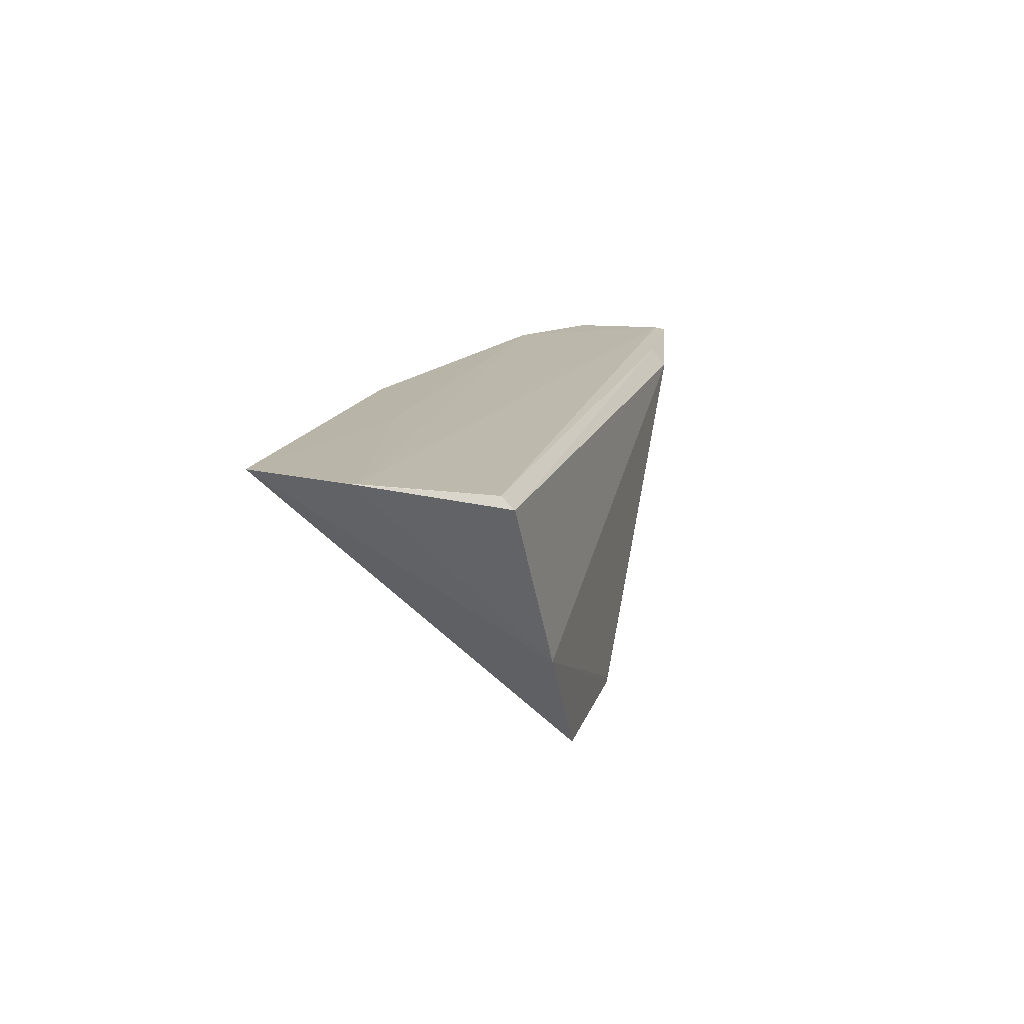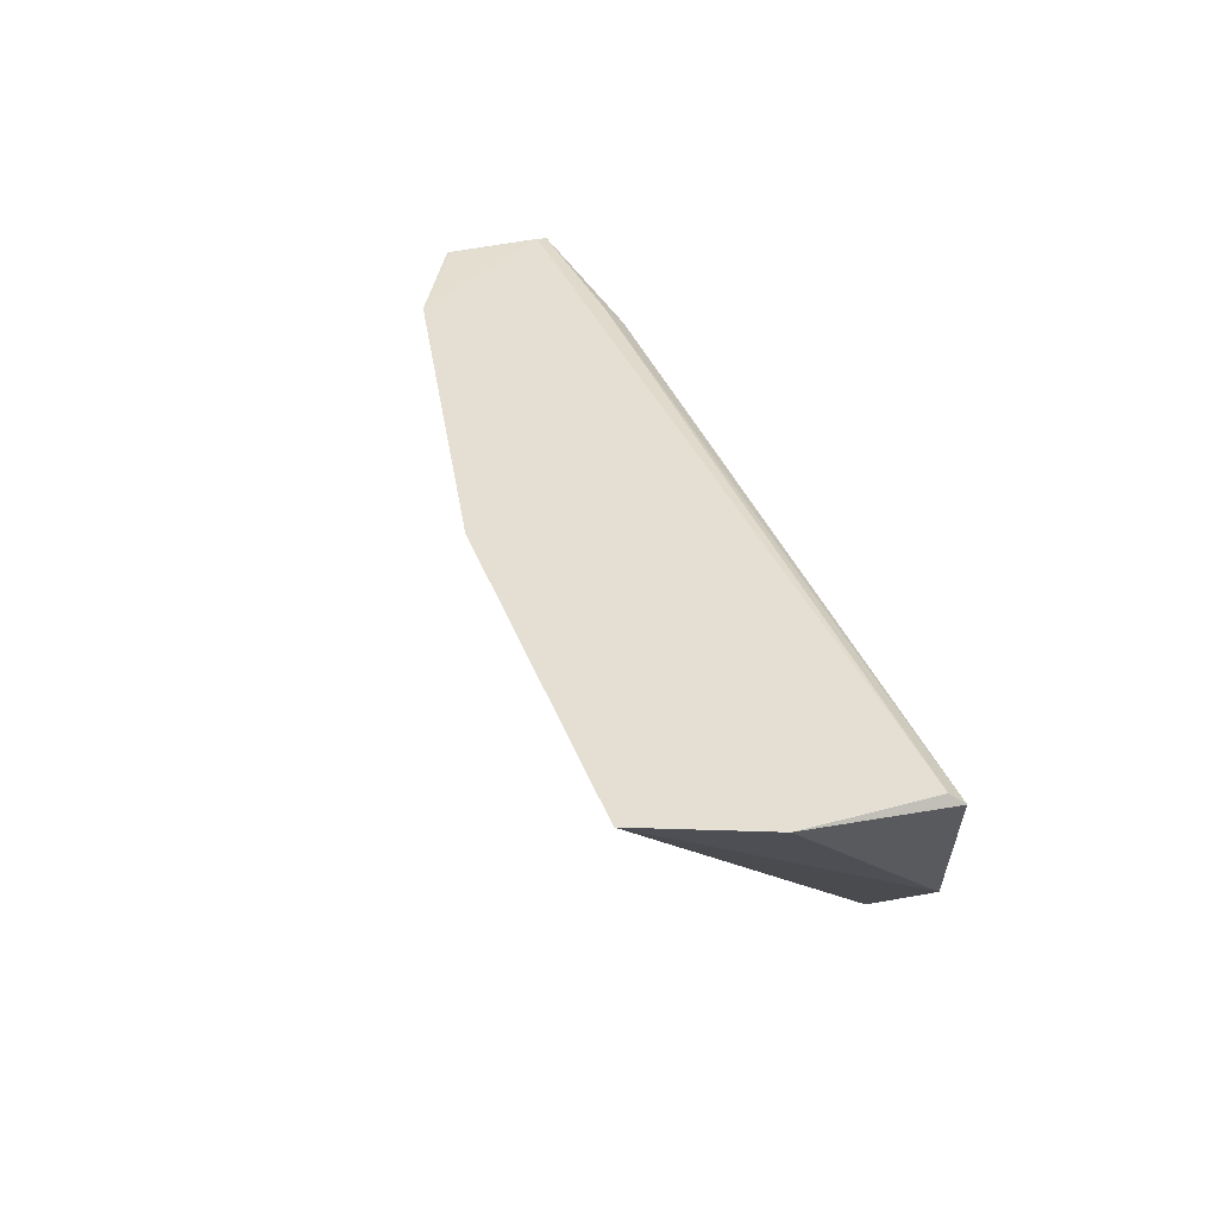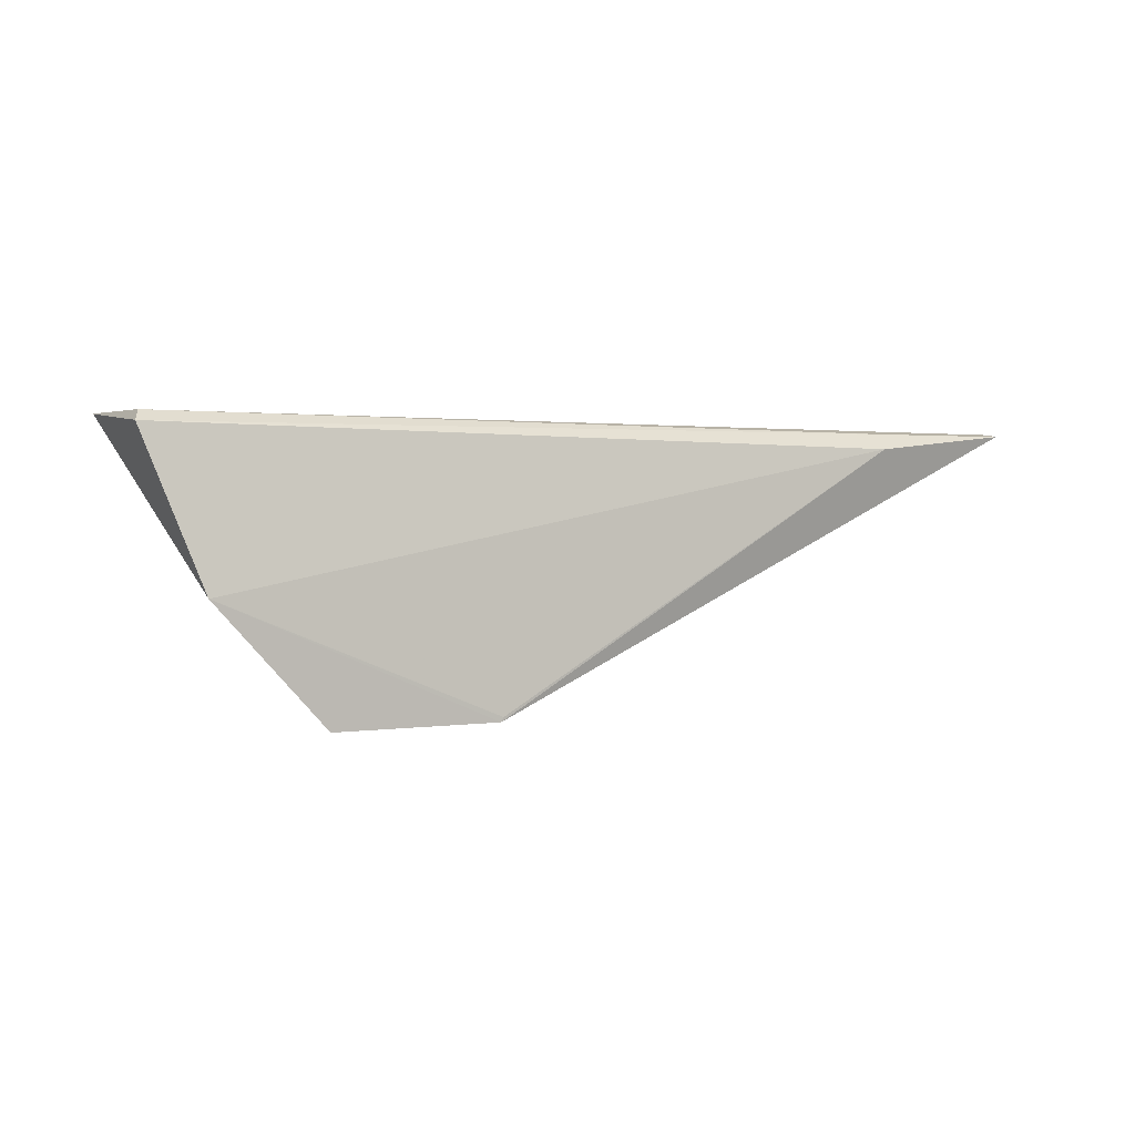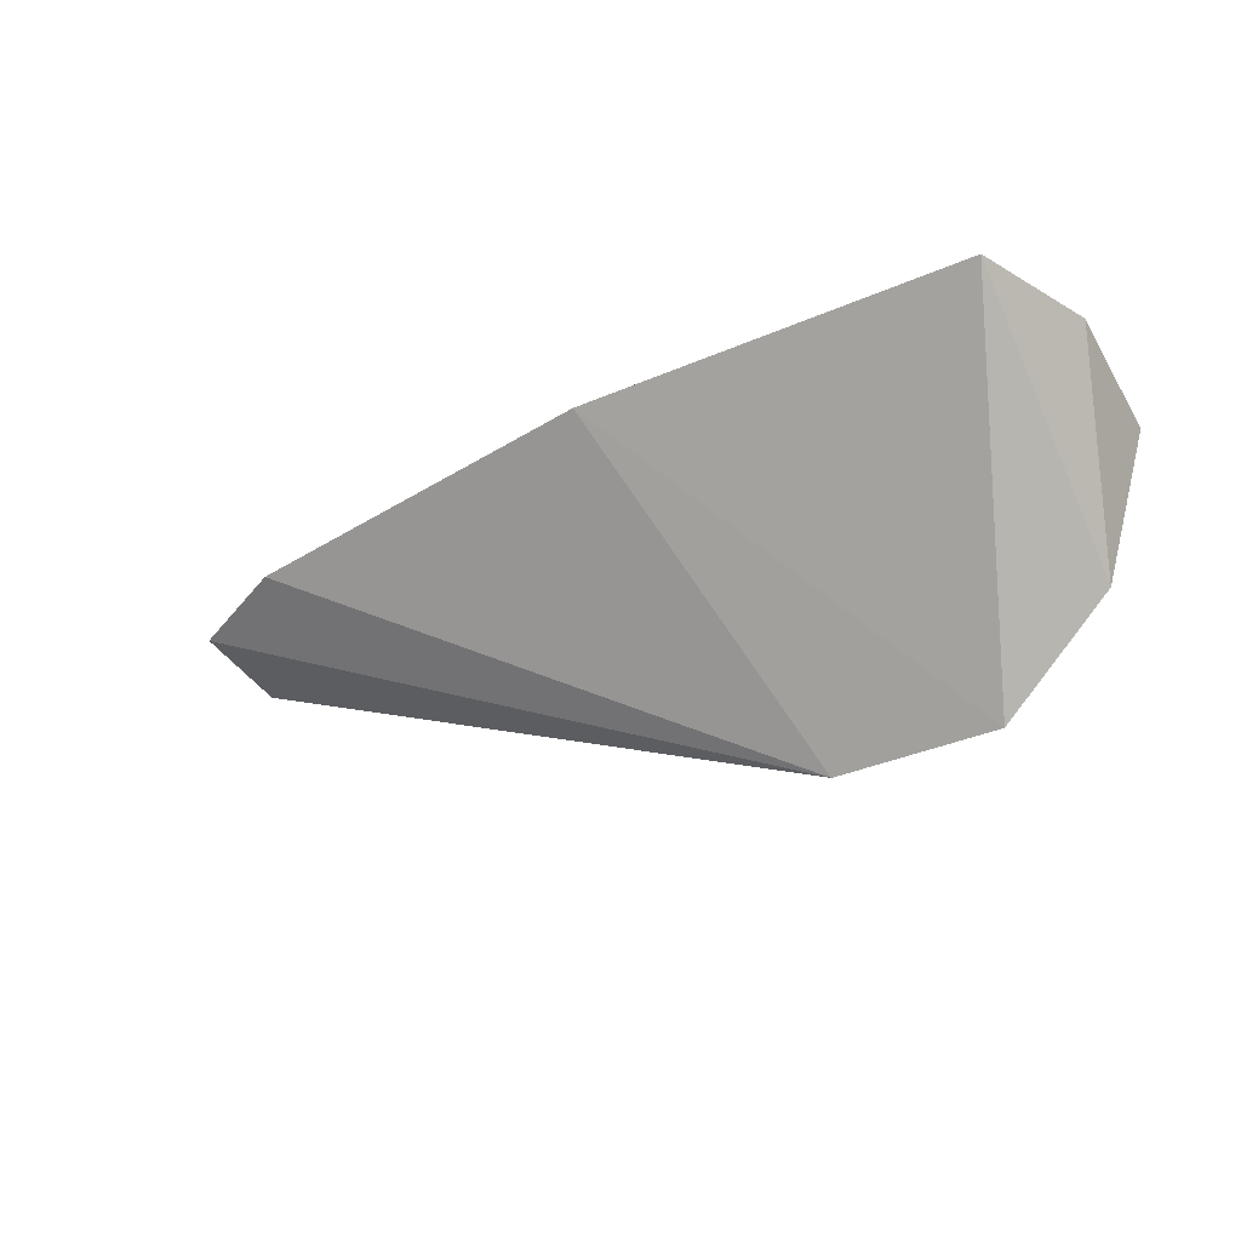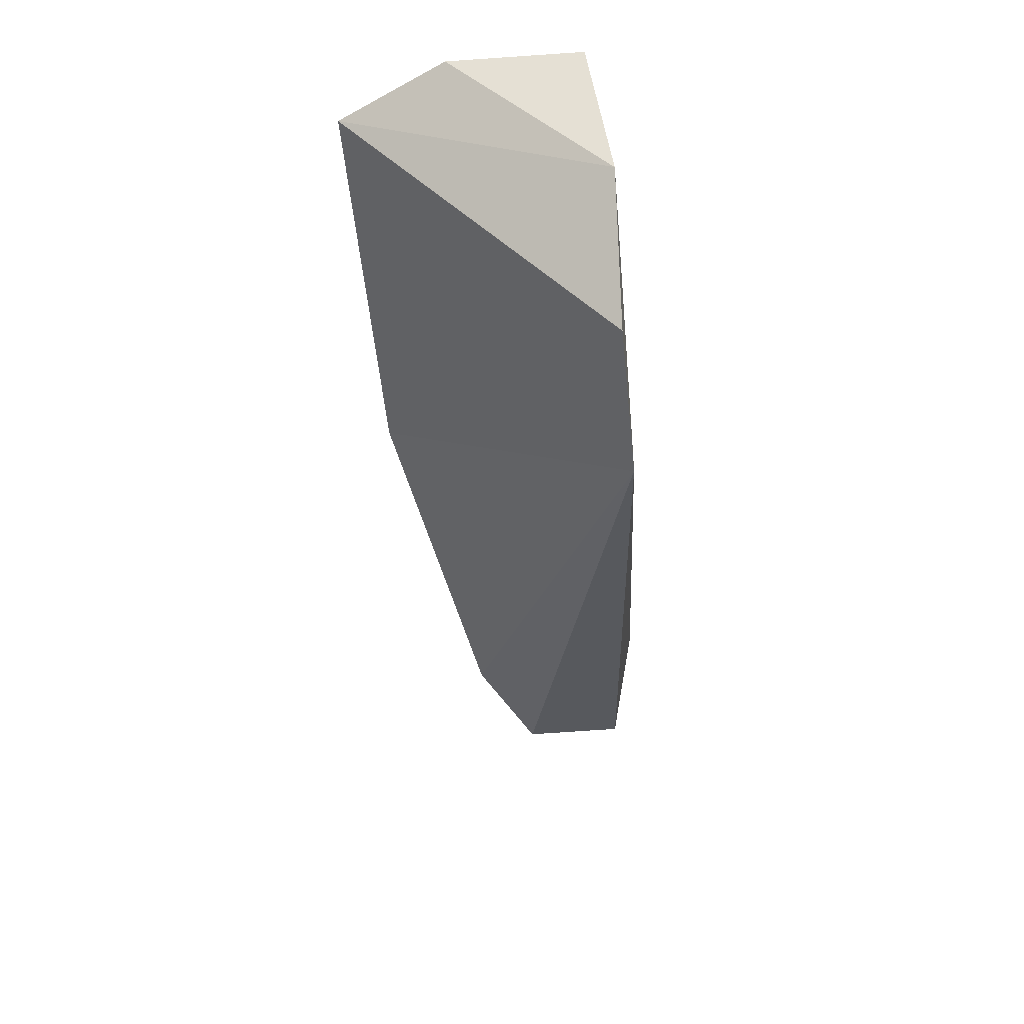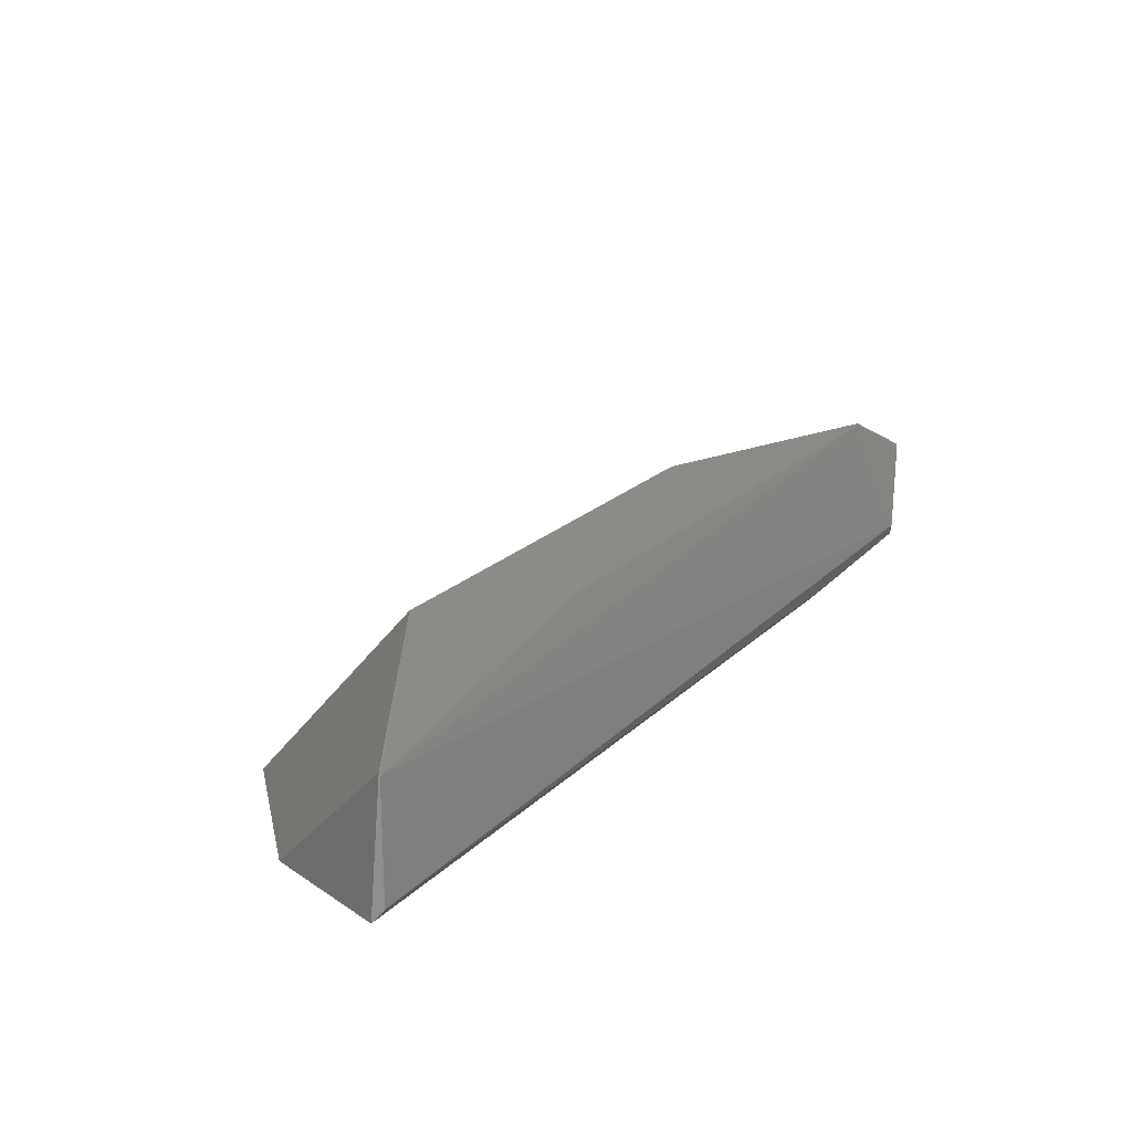
<metadata>
{"format":"obj","ext":"obj","renderer":"f3d","projection":"perspective","resolution":1024,"background":"white","views":[{"elev":14.4,"azim":104.1,"up":"+Y"},{"elev":37.1,"azim":71.3,"up":"+Y"},{"elev":0.6,"azim":152.1,"up":"+Y"},{"elev":-38.6,"azim":28.7,"up":"+Y"},{"elev":-53.4,"azim":95.8,"up":"+Y"},{"elev":22.5,"azim":123.8,"up":"+Z"}]}
</metadata>
<code>
v 0.03644 0.04389 0.01262
v 0.03851 0.04408 0.007848
v 0.004829 0.04412 0.01001
v 0.0003054 0.04402 0.003402
v 0.03177 0.03271 0.00153
v 0.0004101 0.04412 0.003854
v 0.02725 0.04407 0.009945
v 0.03627 0.03748 0.001303
v 0.02057 0.04395 0.01272
v 0.02512 0.0328 0.001488
v 0.03847 0.04409 0.007689
v 0.0003029 0.04408 0.00785
v 0.007142 0.04328 0.002227
v 0.004793 0.04411 0.0101
v 0.03832 0.04395 0.002649
v 0.0004168 0.04409 0.007763
v 0.02502 0.03299 0.001482
v 0.006717 0.04394 0.002947
v 0.03856 0.04354 0.002101
f 8 2 1
f 8 1 5
f 9 5 1
f 9 1 7
f 10 8 5
f 10 5 9
f 11 6 3
f 11 3 7
f 11 7 1
f 11 1 2
f 12 6 4
f 12 4 10
f 13 10 4
f 14 10 9
f 14 12 10
f 14 9 7
f 14 7 3
f 15 6 11
f 15 11 2
f 16 3 6
f 16 6 12
f 16 14 3
f 16 12 14
f 17 13 8
f 17 8 10
f 17 10 13
f 18 13 4
f 18 4 6
f 18 6 15
f 19 8 13
f 19 18 15
f 19 13 18
f 19 15 2
f 19 2 8

</code>
